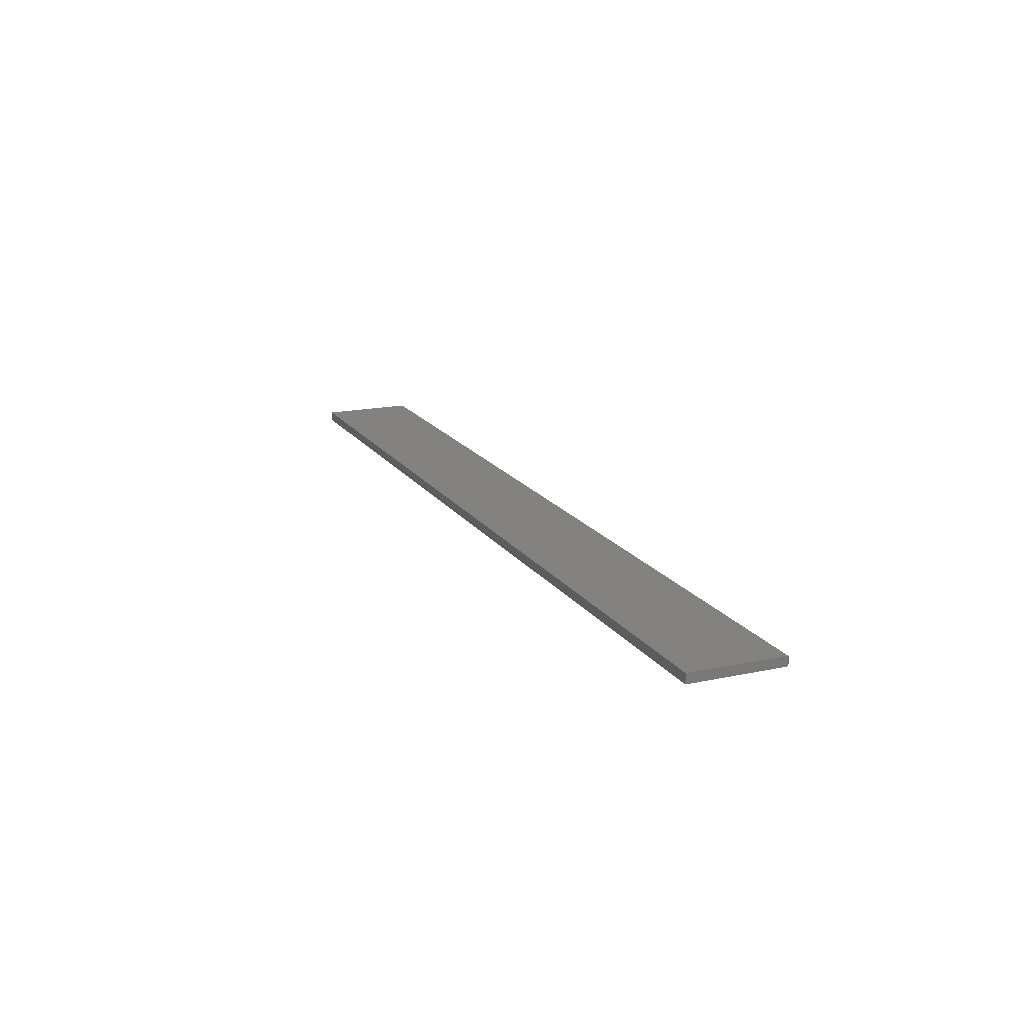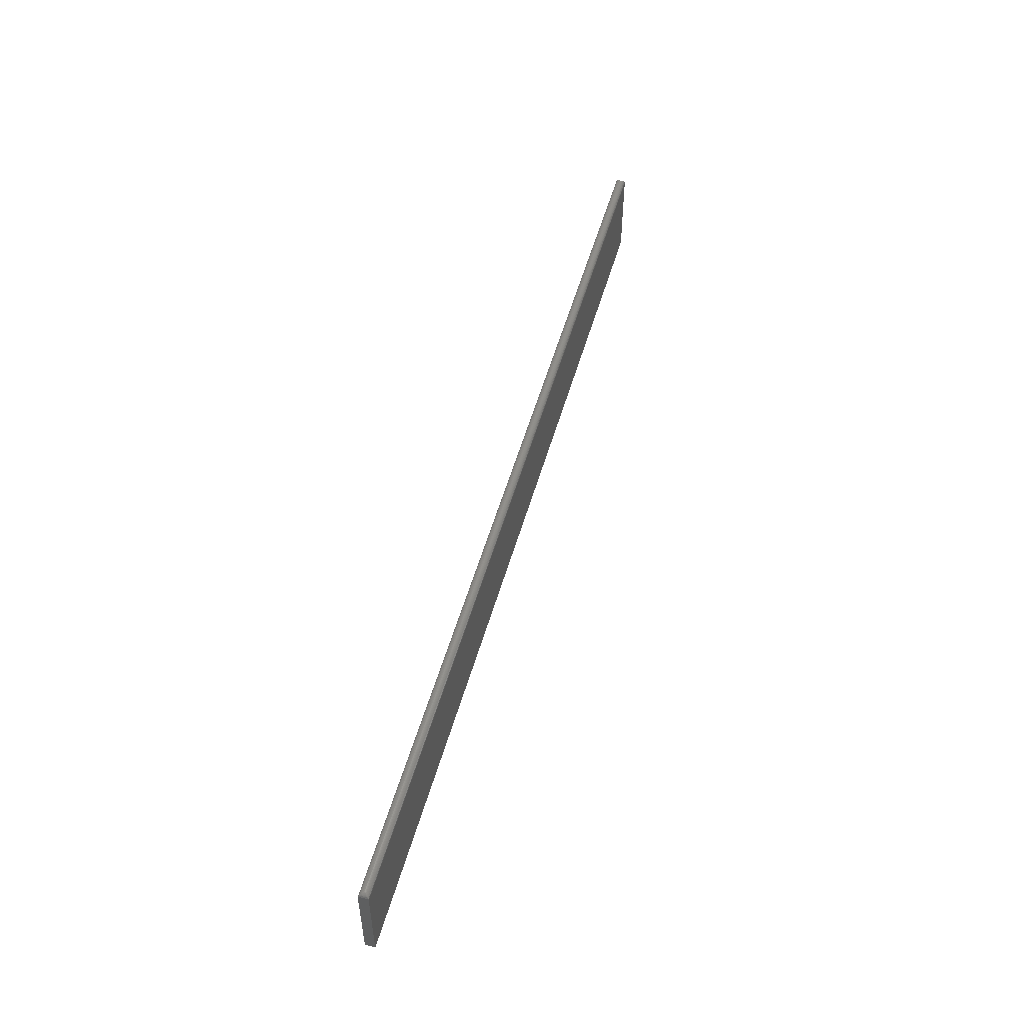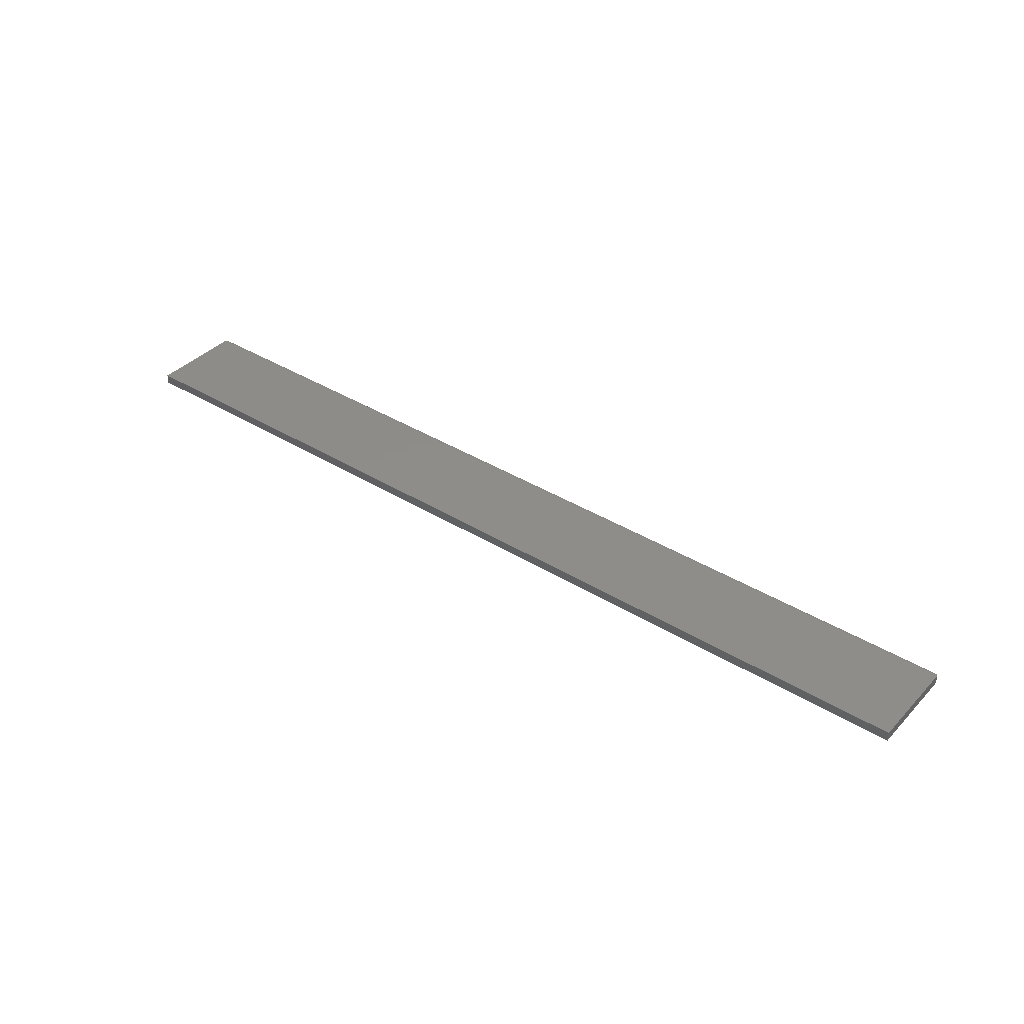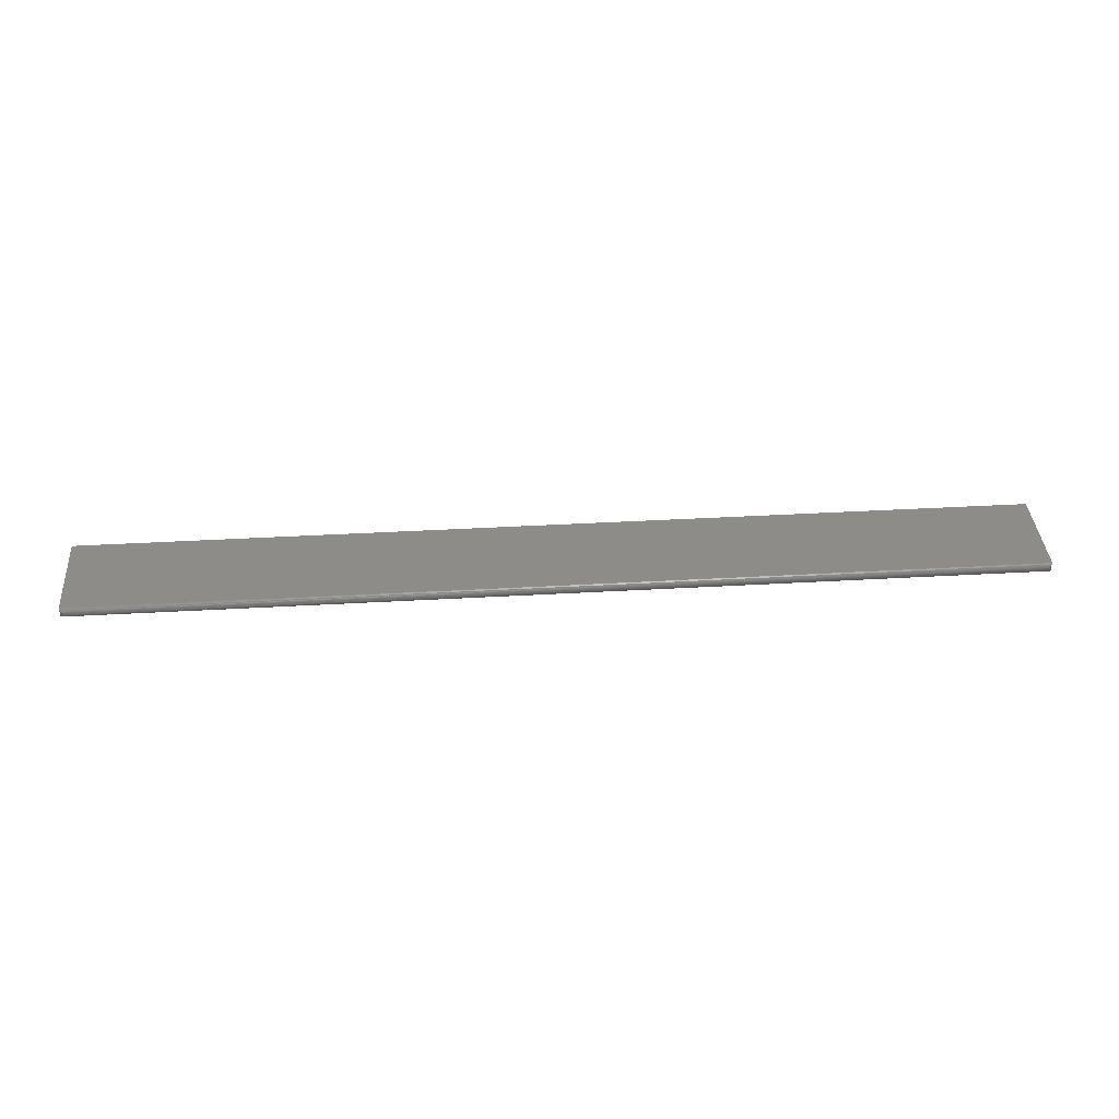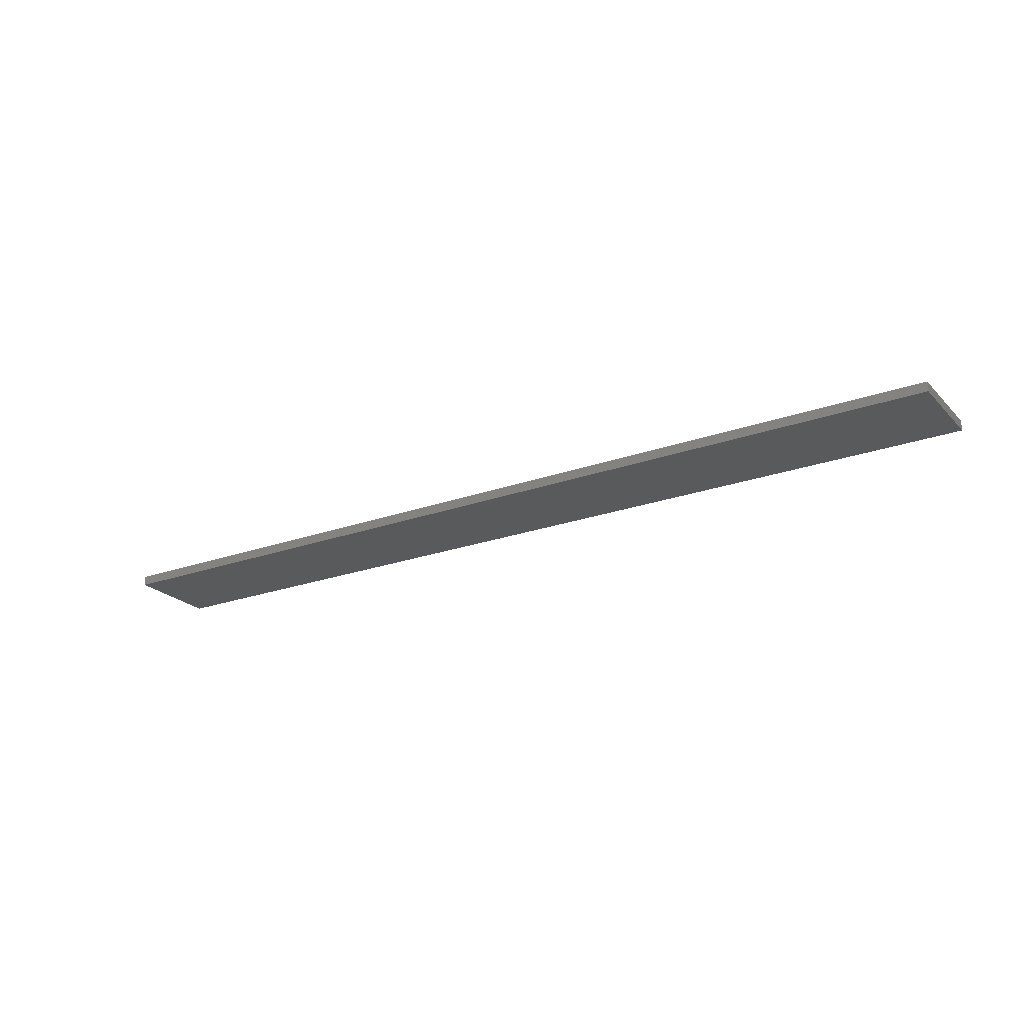
<metadata>
{"format":"stl","ext":"stl","renderer":"f3d","projection":"perspective","resolution":1024,"background":"white","views":[{"elev":17.3,"azim":-113.2,"up":"+Y"},{"elev":51.9,"azim":-74.4,"up":"+Z"},{"elev":38.4,"azim":-142.1,"up":"+Y"},{"elev":38.0,"azim":-4.2,"up":"+Y"},{"elev":-23.1,"azim":-148.4,"up":"+Y"}]}
</metadata>
<code>
# stl→obj: 40 verts, 76 faces
v -0.7497 -0.0003217 0.07418
v -0.7486 -0.01421 0.07645
v -0.7486 -0.001419 0.07645
v -0.7478 -0.0134 0.07742
v -0.7478 -0.002226 0.07742
v -0.7468 -0.01245 0.07824
v -0.7468 -0.003175 0.07824
v -0.7458 -0.01139 0.0789
v -0.7458 -0.004238 0.0789
v -0.7446 -0.01024 0.07938
v -0.7446 -0.005386 0.07938
v -0.7434 -0.009035 0.07967
v -0.7434 -0.00659 0.07967
v -0.7422 -0.007812 0.07977
v -0.75 8.331e-18 0.07196
v -0.75 -0.01562 0.07196
v -0.7497 -0.0153 0.07418
v 0.7422 -0.007812 0.07977
v 0.7434 -0.009035 0.07967
v 0.7434 -0.00659 0.07967
v 0.7446 -0.01024 0.07938
v 0.7446 -0.005386 0.07938
v 0.7458 -0.01139 0.0789
v 0.7458 -0.004238 0.0789
v 0.7468 -0.01245 0.07824
v 0.7468 -0.003175 0.07824
v 0.7478 -0.002226 0.07742
v 0.7478 -0.0134 0.07742
v 0.7486 -0.001419 0.07645
v 0.7486 -0.01421 0.07645
v 0.7497 -0.0153 0.07418
v 0.75 -0.01562 0.07196
v 0.75 1.749e-16 0.07196
v 0.7497 -0.0003217 0.07418
v 0.75 -0.01562 0.0008224
v -0.75 -0.01562 -0.07812
v 0.75 -0.01562 -0.07812
v -0.75 0 -0.07812
v 0.75 1.709e-16 0.0008224
v 0.75 1.665e-16 -0.07812
f 1 2 3
f 2 4 3
f 3 4 5
f 4 6 5
f 5 6 7
f 7 6 8
f 7 8 9
f 8 10 9
f 9 10 11
f 10 12 11
f 11 12 13
f 14 13 12
f 15 16 1
f 1 16 17
f 1 17 2
f 18 19 20
f 19 21 20
f 20 21 22
f 21 23 22
f 22 23 24
f 23 25 24
f 24 25 26
f 26 25 27
f 27 25 28
f 27 28 29
f 29 28 30
f 29 30 31
f 32 33 31
f 31 33 34
f 31 34 29
f 32 16 35
f 35 16 36
f 35 36 37
f 14 20 13
f 14 18 20
f 34 3 29
f 3 5 29
f 29 5 27
f 5 7 27
f 27 7 26
f 7 9 26
f 26 9 24
f 9 11 24
f 24 11 22
f 11 13 22
f 22 13 20
f 33 15 34
f 34 15 1
f 34 1 3
f 16 15 36
f 36 15 38
f 35 39 32
f 32 39 33
f 18 12 19
f 18 14 12
f 12 10 19
f 19 10 21
f 10 8 21
f 21 8 23
f 8 6 23
f 23 6 25
f 6 4 25
f 25 4 28
f 4 2 28
f 28 2 30
f 2 17 30
f 16 32 17
f 17 32 31
f 17 31 30
f 40 38 39
f 39 38 15
f 39 15 33
f 37 40 35
f 35 40 39
f 36 38 37
f 37 38 40

</code>
